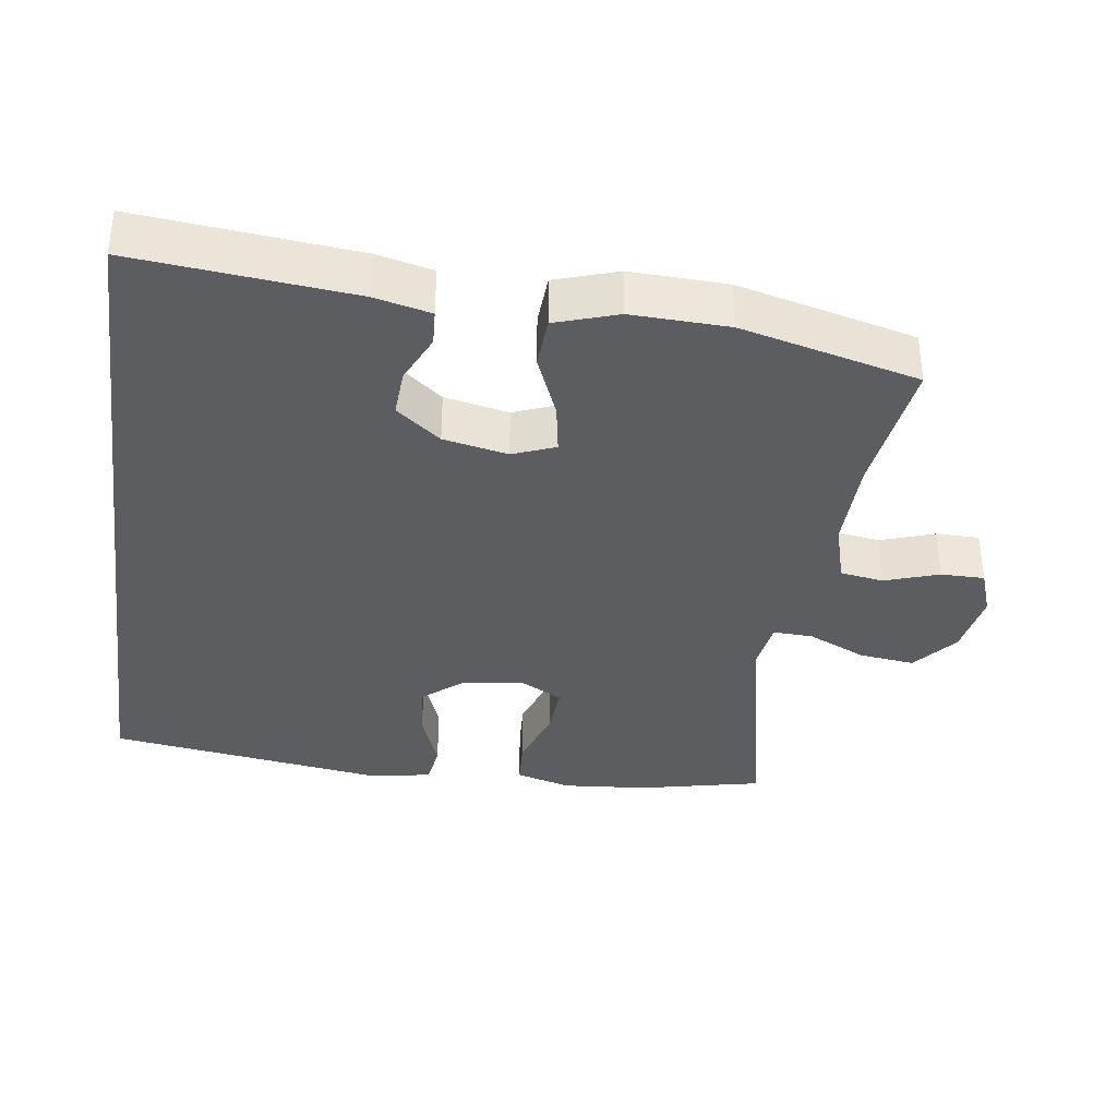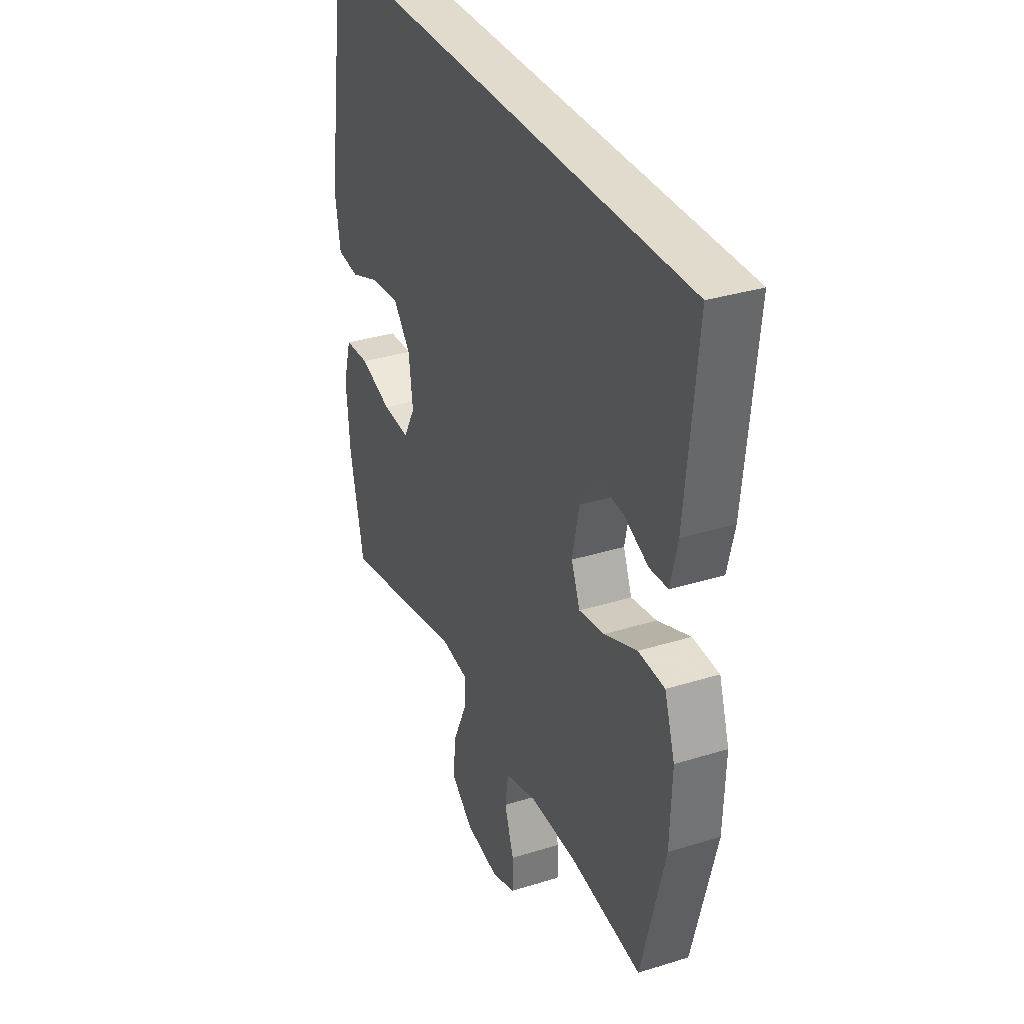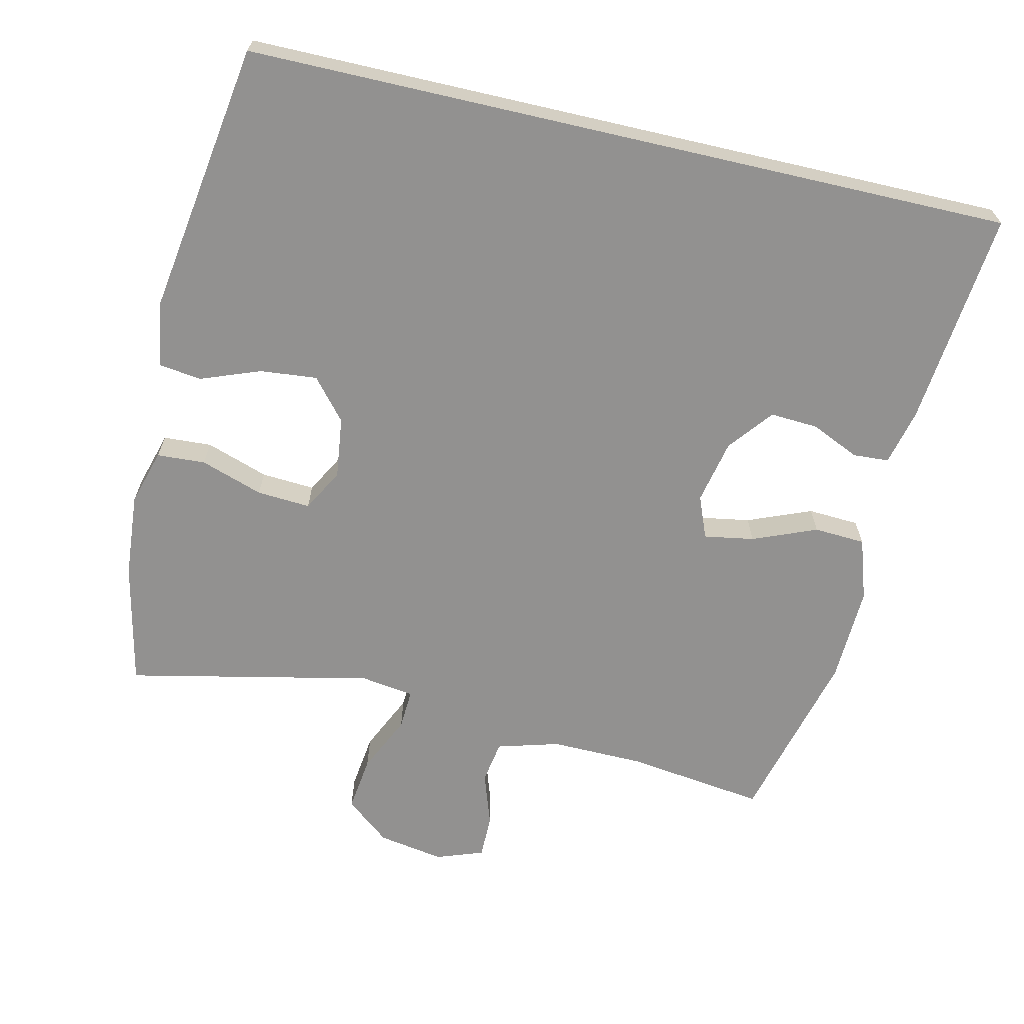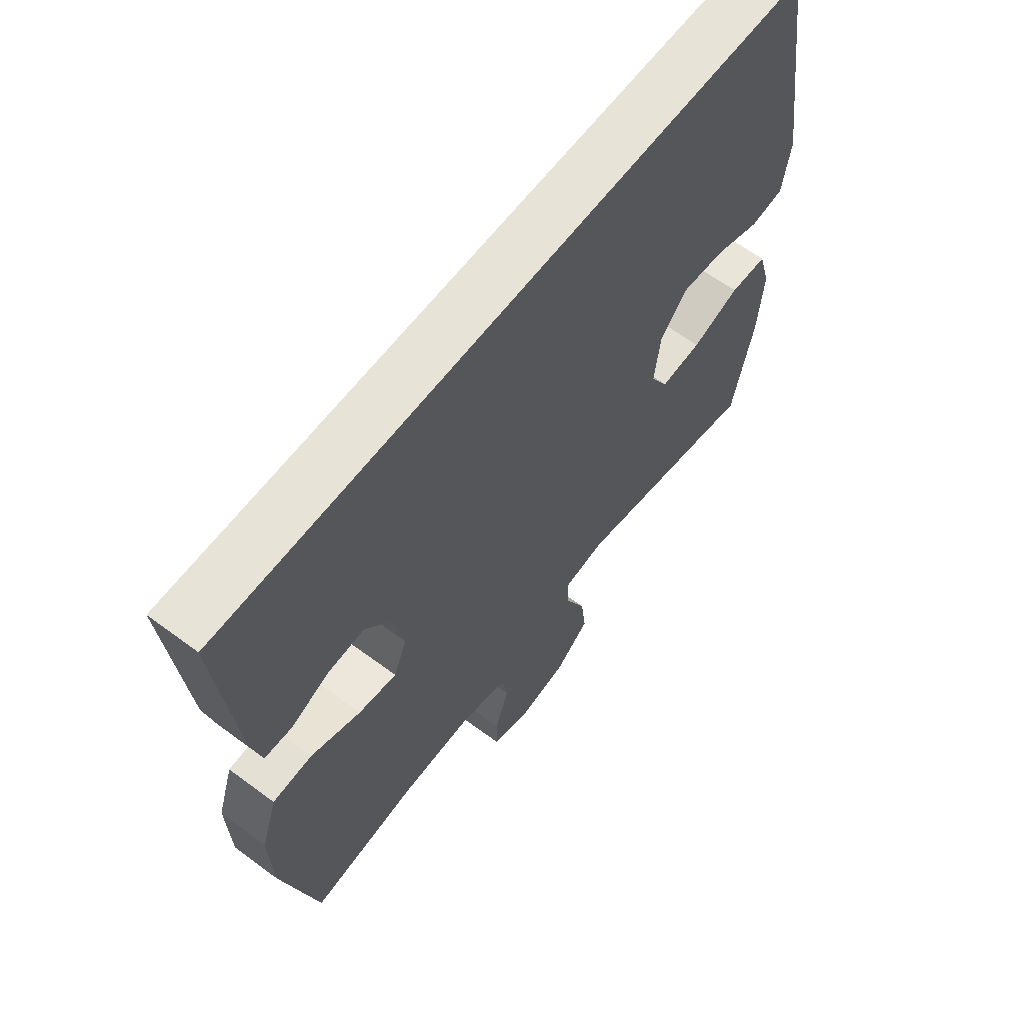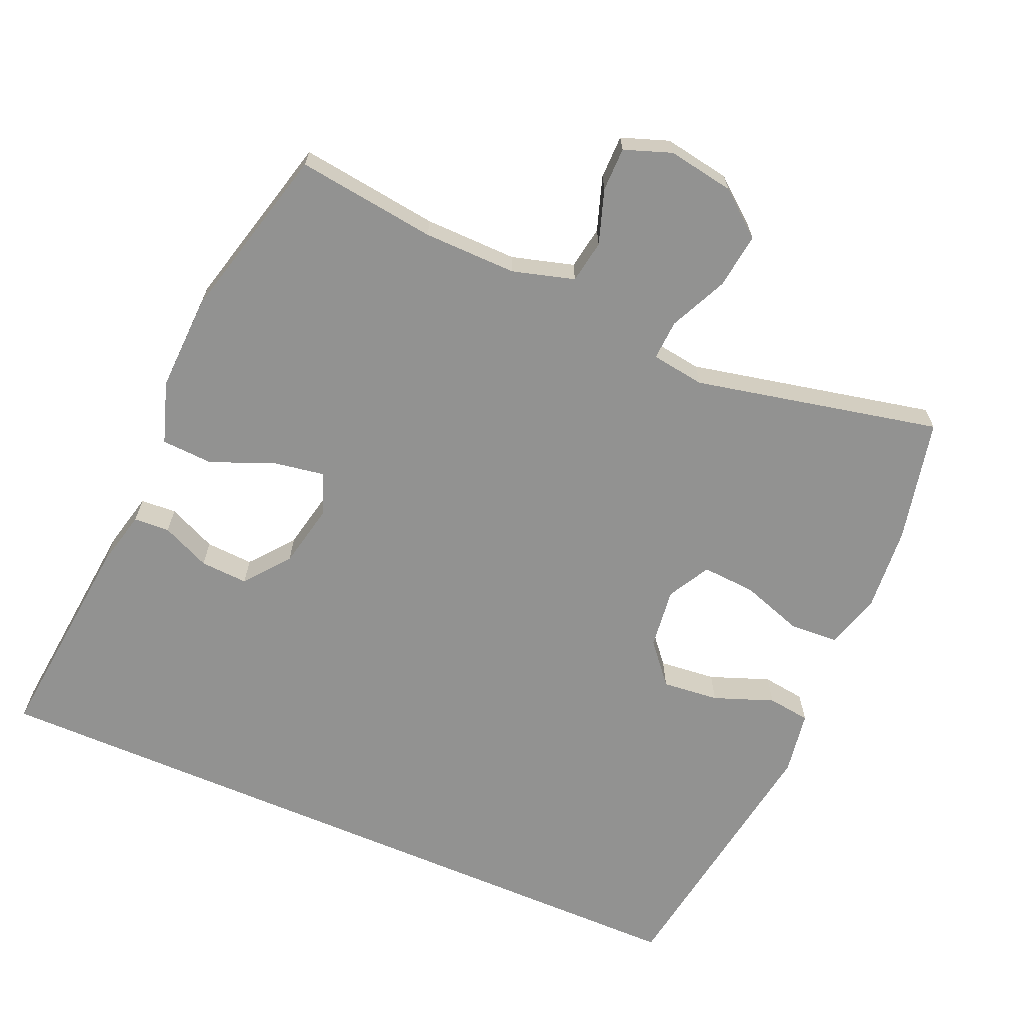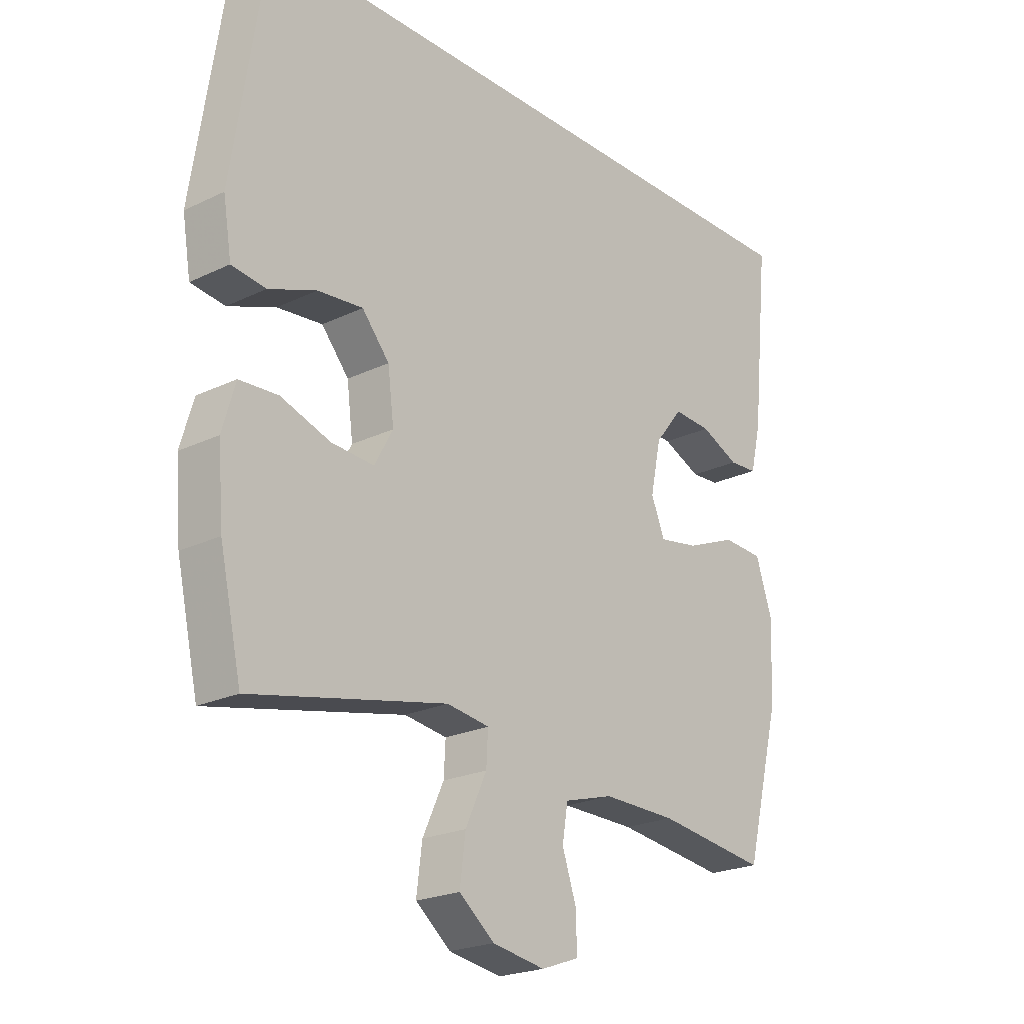
<metadata>
{"format":"obj","ext":"obj","renderer":"f3d","projection":"perspective","resolution":1024,"background":"white","views":[{"elev":-35.8,"azim":82.0,"up":"+Y"},{"elev":33.3,"azim":66.9,"up":"+Z"},{"elev":-66.1,"azim":-13.0,"up":"+Y"},{"elev":62.4,"azim":127.0,"up":"+Z"},{"elev":-66.2,"azim":156.6,"up":"+Y"},{"elev":-22.4,"azim":-50.2,"up":"+Z"}]}
</metadata>
<code>
v 0.588 0.07 0.5
v 0.557 0.07 0.193
v 0.538 0.07 0.113
v 0.487 0.07 0.11
v 0.418 0.07 0.141
v 0.35 0.07 0.145
v 0.3 0.07 0.082
v 0.281 0.07 -0.009
v 0.305 0.07 -0.069
v 0.376 0.07 -0.057
v 0.467 0.07 -0.02
v 0.54 0.07 -0.024
v 0.569 0.07 -0.112
v 0.564 0.07 -0.249
v 0.5 0.07 -0.5
v 0.302 0.07 -0.474
v 0.17 0.07 -0.472
v 0.082 0.07 -0.497
v 0.072 0.07 -0.558
v 0.098 0.07 -0.635
v 0.098 0.07 -0.697
v 0.031 0.07 -0.721
v -0.063 0.07 -0.705
v -0.126 0.07 -0.654
v -0.116 0.07 -0.575
v -0.078 0.07 -0.493
v -0.075 0.07 -0.436
v -0.151 0.07 -0.425
v -0.5 0.07 -0.5
v -0.539 0.07 -0.324
v -0.549 0.07 -0.203
v -0.526 0.07 -0.124
v -0.457 0.07 -0.12
v -0.368 0.07 -0.15
v -0.292 0.07 -0.155
v -0.259 0.07 -0.095
v -0.27 0.07 -0.008
v -0.319 0.07 0.05
v -0.4 0.07 0.042
v -0.485 0.07 0.01
v -0.546 0.07 0.018
v -0.561 0.07 0.109
v -0.502 0.07 0.5
v 0.588 0 0.5
v 0.557 0 0.193
v 0.538 0 0.113
v 0.487 0 0.11
v 0.418 0 0.141
v 0.35 0 0.145
v 0.3 0 0.082
v 0.281 0 -0.009
v 0.305 0 -0.069
v 0.376 0 -0.057
v 0.467 0 -0.02
v 0.54 0 -0.024
v 0.569 0 -0.112
v 0.564 0 -0.249
v 0.5 0 -0.5
v 0.302 0 -0.474
v 0.17 0 -0.472
v 0.082 0 -0.497
v 0.072 0 -0.558
v 0.098 0 -0.635
v 0.098 0 -0.697
v 0.031 0 -0.721
v -0.063 0 -0.705
v -0.126 0 -0.654
v -0.116 0 -0.575
v -0.078 0 -0.493
v -0.075 0 -0.436
v -0.151 0 -0.425
v -0.5 0 -0.5
v -0.539 0 -0.324
v -0.549 0 -0.203
v -0.526 0 -0.124
v -0.457 0 -0.12
v -0.368 0 -0.15
v -0.292 0 -0.155
v -0.259 0 -0.095
v -0.27 0 -0.008
v -0.319 0 0.05
v -0.4 0 0.042
v -0.485 0 0.01
v -0.546 0 0.018
v -0.561 0 0.109
v -0.502 0 0.5
f 39 40 41 42
f 38 39 42 43
f 37 38 43 1
f 31 32 33 34
f 31 34 35
f 28 29 30 31
f 27 28 31 35
f 23 24 25 26
f 23 26 27
f 22 23 27
f 19 20 21 22
f 18 19 22 27
f 17 18 27 35
f 13 14 15 16
f 10 11 12 13
f 9 10 13 16
f 8 9 16 17
f 2 3 4 5
f 2 5 6
f 1 2 6
f 36 37 1 6
f 7 8 17 35
f 6 7 35 36
f 85 84 83 82
f 86 85 82 81
f 44 86 81 80
f 77 76 75 74
f 78 77 74
f 74 73 72 71
f 78 74 71 70
f 69 68 67 66
f 70 69 66
f 70 66 65
f 65 64 63 62
f 70 65 62 61
f 78 70 61 60
f 59 58 57 56
f 56 55 54 53
f 59 56 53 52
f 60 59 52 51
f 48 47 46 45
f 49 48 45
f 49 45 44
f 49 44 80 79
f 78 60 51 50
f 79 78 50 49
f 1 44 45 2
f 2 45 46 3
f 3 46 47 4
f 4 47 48 5
f 5 48 49 6
f 6 49 50 7
f 7 50 51 8
f 8 51 52 9
f 9 52 53 10
f 10 53 54 11
f 11 54 55 12
f 12 55 56 13
f 13 56 57 14
f 14 57 58 15
f 15 58 59 16
f 16 59 60 17
f 17 60 61 18
f 18 61 62 19
f 19 62 63 20
f 20 63 64 21
f 21 64 65 22
f 22 65 66 23
f 23 66 67 24
f 24 67 68 25
f 25 68 69 26
f 26 69 70 27
f 27 70 71 28
f 28 71 72 29
f 29 72 73 30
f 30 73 74 31
f 31 74 75 32
f 32 75 76 33
f 33 76 77 34
f 34 77 78 35
f 35 78 79 36
f 36 79 80 37
f 37 80 81 38
f 38 81 82 39
f 39 82 83 40
f 40 83 84 41
f 41 84 85 42
f 42 85 86 43
f 43 86 44 1

</code>
